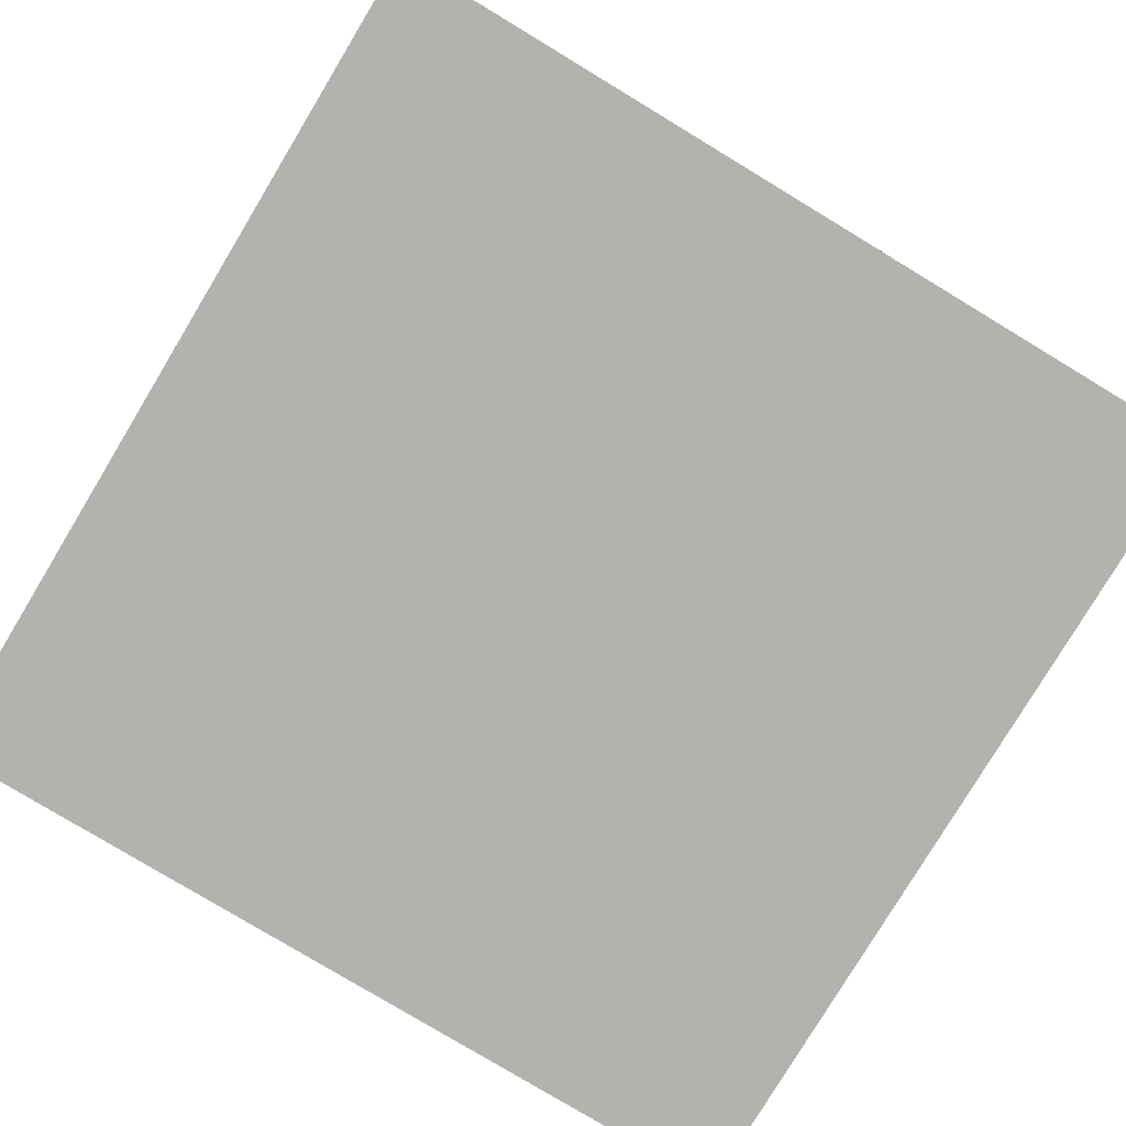
<metadata>
{"format":"obj","ext":"obj","renderer":"f3d","projection":"perspective","resolution":1024,"background":"white","views":[{"elev":-79.8,"azim":-31.1,"up":"+Y"}]}
</metadata>
<code>
o Tile002_Cube
v 10 -0.5 5
v 12.09 0.5 -1.365
v 10 -0.5 -5
v 11.96 0.5 -3.788
v 20 -0.5 5
v 15.28 0.5 -1.75
v 20 -0.5 -5
v 14.82 0.5 -3.971
v 10 0.5 5
v 10 0.5 -5
v 20 0.5 -5
v 20 0.5 5
v 13.57 0.5 -1.174
v 11.46 0.5 -2.586
v 15.91 0.5 -2.98
v 13.17 0.5 -4.307
v 14.9 0.5 -5
v 11.46 -0.3672 -2.586
v 11.96 -0.3672 -3.788
v 13.17 -0.3672 -4.307
v 14.82 -0.3672 -3.971
v 15.91 -0.3672 -2.98
v 15.28 -0.3672 -1.75
v 13.57 -0.3672 -1.174
v 12.09 -0.3672 -1.365
v 12.09 0.2408 -1.365
v 13.57 0.2408 -1.174
v 15.28 0.2408 -1.75
v 15.91 0.2408 -2.98
v 14.82 0.2408 -3.971
v 13.17 0.2408 -4.307
v 11.96 0.2408 -3.788
v 11.46 0.2408 -2.586
v 11.86 0.5005 -0.7734
v 11.75 2.36 -0.653
v 11.86 0.5005 -1.115
v 11.77 2.463 -1.187
v 12.2 0.5005 -0.7734
v 12.27 2.166 -0.691
v 12.2 0.5005 -1.115
v 12.28 2.313 -1.194
v 15.26 0.5005 -1.236
v 15.34 2.36 -1.376
v 15.33 0.5005 -0.9028
v 15.43 2.463 -0.8503
v 14.93 0.5005 -1.163
v 14.83 2.166 -1.226
v 15 0.5005 -0.8293
v 14.94 2.313 -0.7347
v 16.43 0.5005 -2.437
v 16.66 2.334 -2.571
v 16.43 0.5005 -3.047
v 16.53 2.585 -2.757
v 17.04 0.5005 -2.437
v 16.98 2.166 -2.489
v 17.04 0.5005 -3.047
v 16.85 2.357 -2.804
v 15 0.5005 -4.361
v 14.9 2.326 -4.241
v 15 0.5005 -4.702
v 14.92 2.326 -4.775
v 15.34 0.5005 -4.361
v 15.42 2.326 -4.279
v 15.34 0.5005 -4.702
v 15.42 2.242 -4.782
v 12.14 0.5005 -4.319
v 12.16 2.272 -4.324
v 12.09 0.5005 -4.709
v 12.06 2.463 -4.732
v 12.53 0.5005 -4.27
v 12.56 2.532 -4.236
v 12.48 0.5005 -4.66
v 12.44 2.301 -4.614
v 10.92 0.5005 -3.05
v 10.99 2.36 -3.19
v 10.99 0.5005 -2.716
v 11.09 2.463 -2.664
v 10.58 0.5005 -2.976
v 10.49 2.166 -3.04
v 10.66 0.5005 -2.643
v 10.6 2.313 -2.548
v 10.76 1.005 -2.642
v 10.71 1.416 -2.722
v 10.97 1.005 -2.77
v 10.92 1.416 -2.851
v 11.94 1.421 -1.041
v 11.93 1.833 -1.135
v 12.19 1.421 -1.069
v 12.18 1.833 -1.163
v 11.26 1.231 -2.206
v 11.23 1.489 -2.256
v 11.13 1.231 -2.125
v 11.1 1.489 -2.175
v 12.29 1.46 -0.7836
v 12.24 1.808 -0.8335
v 12.29 1.501 -1.021
v 12.26 1.863 -1.079
v 14.95 1.501 -0.8788
v 14.96 1.94 -0.8531
v 14.95 1.503 -1.035
v 14.96 1.931 -1.094
v 13.31 1.528 -1.053
v 13.4 1.814 -1.028
v 13.34 1.446 -0.7914
v 13.44 1.746 -0.7546
v 15 1.272 -4.716
v 15.05 1.619 -4.673
v 15.03 1.313 -4.48
v 15.07 1.674 -4.426
v 12.4 1.313 -4.51
v 12.39 1.752 -4.535
v 12.42 1.314 -4.355
v 12.42 1.742 -4.297
v 14.05 1.34 -4.555
v 13.96 1.626 -4.567
v 13.99 1.257 -4.811
v 13.88 1.558 -4.834
v 15.33 1.48 -0.9714
v 15.33 1.834 -0.9884
v 15.31 1.542 -1.203
v 15.32 1.908 -1.23
v 16.56 1.422 -2.617
v 16.56 1.861 -2.589
v 16.55 1.424 -2.773
v 16.53 1.852 -2.828
v 15.61 1.453 -1.716
v 15.7 1.739 -1.771
v 15.83 1.37 -1.564
v 15.92 1.671 -1.614
v 16.85 1.402 -2.867
v 16.85 1.824 -2.867
v 16.61 1.402 -2.84
v 16.61 1.824 -2.84
v 15.38 1.399 -4.668
v 15.38 1.821 -4.668
v 15.37 1.399 -4.421
v 15.37 1.821 -4.421
v 15.86 1.483 -3.902
v 15.86 1.743 -3.902
v 15.97 1.483 -4
v 15.97 1.743 -4
v 16.1 1.457 -3.59
v 16.24 1.769 -3.708
v 16.1 1.769 -3.59
v 16.24 1.457 -3.708
v 12.1 1.395 -4.652
v 12.1 1.817 -4.652
v 12.14 1.395 -4.408
v 12.14 1.817 -4.408
v 10.62 1.431 -3.031
v 10.62 1.853 -3.031
v 10.86 1.431 -3.097
v 10.86 1.853 -3.097
v 11.31 1.48 -3.541
v 11.31 1.747 -3.541
v 11.2 1.461 -3.647
v 11.2 1.766 -3.647
v 10 0.5001 -4.879
v 10 3.233 -4.879
v 10 0.5001 -5
v 10 3.233 -5
v 20 0.5001 -4.879
v 20 3.233 -4.879
v 20 0.5001 -5
v 20 3.233 -5
v 10 0.5001 4.998
v 10 3.233 4.998
v 10 0.5001 4.878
v 10 3.233 4.878
v 20 0.5001 4.998
v 20 3.233 4.998
v 20 0.5001 4.878
v 20 3.233 4.878
v 12.51 0.2402 -3.339
v 12.52 0.7898 -3.342
v 12.55 0.2402 -3.369
v 12.55 0.7857 -3.37
v 12.59 0.2402 -3.381
v 12.59 0.7824 -3.381
v 12.63 0.2402 -3.37
v 12.64 0.7811 -3.368
v 12.66 0.2402 -3.348
v 12.66 0.7815 -3.345
v 12.68 0.2402 -3.308
v 12.68 0.7832 -3.313
v 12.68 0.2402 -3.27
v 12.68 0.7859 -3.277
v 12.67 0.2402 -3.239
v 12.67 0.7902 -3.235
v 12.64 0.2402 -3.208
v 12.63 0.7944 -3.207
v 12.6 0.2402 -3.197
v 12.6 0.797 -3.197
v 12.57 0.2402 -3.2
v 12.56 0.7986 -3.202
v 12.53 0.2402 -3.222
v 12.53 0.7989 -3.219
v 12.5 0.7974 -3.256
v 12.5 0.2402 -3.261
v 12.5 0.2402 -3.296
v 12.5 0.7941 -3.3
v 12.49 1.284 -3.285
v 12.46 1.294 -3.258
v 12.54 1.276 -3.295
v 12.58 1.273 -3.282
v 12.58 1.304 -3.123
v 12.61 1.295 -3.151
v 12.51 1.314 -3.119
v 12.54 1.311 -3.114
v 12.48 1.315 -3.137
v 12.45 1.312 -3.173
v 12.44 1.304 -3.216
v 12.62 1.284 -3.192
v 12.62 1.278 -3.227
v 12.61 1.274 -3.259
v 12.56 2.026 -3.392
v 12.53 2.043 -3.367
v 12.61 2.012 -3.4
v 12.65 2.006 -3.387
v 12.65 2.063 -3.235
v 12.68 2.045 -3.26
v 12.58 2.081 -3.233
v 12.62 2.074 -3.227
v 12.55 2.082 -3.251
v 12.52 2.076 -3.286
v 12.52 2.062 -3.328
v 12.7 2.027 -3.299
v 12.69 2.015 -3.333
v 12.68 2.008 -3.364
v 12.78 2.353 -3.708
v 12.76 2.393 -3.703
v 12.81 2.322 -3.7
v 12.85 2.309 -3.68
v 12.89 2.438 -3.594
v 12.91 2.398 -3.598
v 12.84 2.479 -3.613
v 12.87 2.464 -3.6
v 12.81 2.482 -3.632
v 12.78 2.467 -3.66
v 12.76 2.435 -3.685
v 12.91 2.356 -3.616
v 12.9 2.329 -3.636
v 12.88 2.313 -3.659
v 13.22 2.622 -4.422
v 13.2 2.678 -4.417
v 13.26 2.577 -4.41
v 13.32 2.559 -4.381
v 13.38 2.739 -4.261
v 13.41 2.683 -4.267
v 13.31 2.798 -4.29
v 13.35 2.776 -4.27
v 13.27 2.802 -4.318
v 13.22 2.781 -4.357
v 13.2 2.737 -4.393
v 13.41 2.624 -4.292
v 13.39 2.587 -4.32
v 13.36 2.564 -4.351
v 12.77 2.504 -3.69
v 12.75 2.459 -3.725
v 12.77 2.344 -3.757
v 12.81 2.3 -3.745
v 12.93 2.463 -3.597
v 12.9 2.499 -3.605
v 12.87 2.282 -3.717
v 12.96 2.348 -3.629
v 12.96 2.406 -3.604
v 12.94 2.311 -3.657
v 12.86 2.52 -3.624
v 12.91 2.288 -3.688
v 12.82 2.524 -3.651
v 12.75 2.4 -3.751
v 12.79 2.361 -3.7
v 12.77 2.395 -3.696
v 12.82 2.335 -3.693
v 12.85 2.324 -3.676
v 12.89 2.432 -3.605
v 12.9 2.398 -3.609
v 12.84 2.466 -3.621
v 12.87 2.453 -3.61
v 12.82 2.468 -3.637
v 12.79 2.456 -3.66
v 12.77 2.429 -3.681
v 12.9 2.363 -3.624
v 12.89 2.341 -3.64
v 12.87 2.327 -3.659
v 12.79 2.437 -3.701
v 12.83 2.343 -3.712
v 12.88 2.461 -3.629
v 12.86 2.332 -3.696
v 12.91 2.406 -3.628
v 12.85 2.474 -3.64
v 12.83 2.476 -3.656
v 12.79 2.403 -3.716
v 12.8 2.464 -3.68
v 12.8 2.369 -3.719
v 12.9 2.44 -3.624
v 12.91 2.371 -3.643
v 12.9 2.349 -3.66
v 12.88 2.335 -3.678
v 13.36 2.722 -4.439
v 12.97 0.2402 -3.002
v 12.97 0.7898 -3.003
v 13.01 0.2402 -3.004
v 13.01 0.7857 -3.003
v 13.05 0.2402 -2.986
v 13.05 0.7824 -2.983
v 13.08 0.2402 -2.949
v 13.08 0.7811 -2.946
v 13.09 0.2402 -2.914
v 13.08 0.7815 -2.911
v 13.08 0.2402 -2.871
v 13.08 0.7832 -2.876
v 13.05 0.2402 -2.842
v 13.06 0.7859 -2.846
v 13.02 0.2402 -2.825
v 13.02 0.7902 -2.824
v 12.98 0.2402 -2.823
v 12.97 0.7944 -2.824
v 12.94 0.2402 -2.837
v 12.94 0.797 -2.839
v 12.92 0.2402 -2.862
v 12.92 0.7986 -2.865
v 12.9 0.2402 -2.903
v 12.9 0.7989 -2.898
v 12.91 0.7974 -2.944
v 12.91 0.2402 -2.948
v 12.93 0.2402 -2.978
v 12.93 0.7941 -2.98
v 13.15 1.523 -3.043
v 13.11 1.532 -3.044
v 13.19 1.515 -3.023
v 13.22 1.512 -2.986
v 13.11 1.543 -2.865
v 13.16 1.533 -2.865
v 13.06 1.553 -2.906
v 13.08 1.549 -2.88
v 13.05 1.554 -2.94
v 13.05 1.55 -2.985
v 13.07 1.543 -3.021
v 13.2 1.523 -2.887
v 13.22 1.517 -2.916
v 13.22 1.513 -2.951
v 13.33 2.188 -3.095
v 13.29 2.194 -3.095
v 13.37 2.184 -3.074
v 13.4 2.183 -3.037
v 13.29 2.2 -2.916
v 13.33 2.194 -2.915
v 13.23 2.205 -2.957
v 13.26 2.203 -2.93
v 13.22 2.206 -2.99
v 13.22 2.204 -3.035
v 13.25 2.199 -3.072
v 13.37 2.189 -2.938
v 13.39 2.185 -2.967
v 13.4 2.183 -3.002
v 13.32 2.972 -3.091
v 13.27 2.972 -3.091
v 13.36 2.973 -3.071
v 13.38 2.973 -3.034
v 13.28 2.971 -2.912
v 13.32 2.971 -2.912
v 13.22 2.97 -2.953
v 13.24 2.97 -2.927
v 13.21 2.97 -2.986
v 13.21 2.97 -3.032
v 13.23 2.971 -3.068
v 13.36 2.972 -2.934
v 13.38 2.973 -2.964
v 13.39 2.973 -2.999
v 13.31 3.854 -3.124
v 13.25 3.854 -3.124
v 13.37 3.853 -3.095
v 13.4 3.853 -3.044
v 13.25 3.85 -2.873
v 13.31 3.85 -2.873
v 13.17 3.851 -2.93
v 13.21 3.85 -2.894
v 13.15 3.852 -2.977
v 13.16 3.853 -3.041
v 13.19 3.854 -3.092
v 13.37 3.851 -2.905
v 13.4 3.852 -2.945
v 13.41 3.853 -2.994
v 13.18 3.001 -3.046
v 13.21 3.002 -3.097
v 13.33 3.004 -3.128
v 13.38 3.005 -3.1
v 13.27 3.002 -2.878
v 13.22 3.001 -2.899
v 13.42 3.006 -3.049
v 13.39 3.004 -2.91
v 13.33 3.003 -2.878
v 13.42 3.005 -2.95
v 13.19 3.001 -2.935
v 13.43 3.005 -2.999
v 13.17 3.001 -2.982
v 13.27 3.003 -3.129
v 13.31 2.975 -3.076
v 13.28 2.974 -3.076
v 13.35 2.975 -3.059
v 13.37 2.975 -3.028
v 13.28 2.973 -2.926
v 13.32 2.974 -2.926
v 13.23 2.972 -2.96
v 13.25 2.973 -2.938
v 13.22 2.972 -2.988
v 13.22 2.973 -3.026
v 13.24 2.973 -3.057
v 13.35 2.975 -2.945
v 13.37 2.975 -2.969
v 13.37 2.975 -2.998
v 13.24 2.998 -3.057
v 13.35 3 -3.059
v 13.25 2.997 -2.938
v 13.37 3 -3.028
v 13.32 2.998 -2.926
v 13.23 2.997 -2.96
v 13.22 2.997 -2.988
v 13.28 2.999 -3.075
v 13.22 2.997 -3.026
v 13.31 2.999 -3.075
v 13.28 2.998 -2.926
v 13.35 2.999 -2.945
v 13.37 3 -2.969
v 13.37 3 -2.998
v 13.28 3.973 -3.002
v 12.58 0.2402 -2.89
v 12.54 1.014 -2.879
v 12.62 0.2402 -2.892
v 12.58 1.01 -2.879
v 12.66 0.2402 -2.874
v 12.62 1.007 -2.858
v 12.69 0.2402 -2.837
v 12.65 1.006 -2.822
v 12.7 0.2402 -2.802
v 12.66 1.006 -2.786
v 12.69 0.2402 -2.759
v 12.65 1.008 -2.751
v 12.66 0.2402 -2.73
v 12.63 1.011 -2.722
v 12.63 0.2402 -2.713
v 12.59 1.015 -2.7
v 12.59 0.2402 -2.711
v 12.54 1.019 -2.7
v 12.56 0.2402 -2.725
v 12.51 1.022 -2.715
v 12.53 0.2402 -2.75
v 12.49 1.023 -2.741
v 12.51 0.2402 -2.792
v 12.47 1.024 -2.774
v 12.48 1.022 -2.82
v 12.52 0.2402 -2.836
v 12.54 0.2402 -2.866
v 12.5 1.019 -2.856
v 12.79 1.562 -2.939
v 12.75 1.572 -2.94
v 12.83 1.554 -2.919
v 12.86 1.551 -2.882
v 12.75 1.582 -2.761
v 12.8 1.573 -2.761
v 12.7 1.593 -2.802
v 12.72 1.589 -2.776
v 12.69 1.593 -2.836
v 12.69 1.59 -2.881
v 12.71 1.582 -2.917
v 12.84 1.563 -2.783
v 12.86 1.556 -2.812
v 12.86 1.552 -2.847
v 12.66 2.188 -2.901
v 12.62 2.194 -2.901
v 12.7 2.184 -2.88
v 12.73 2.183 -2.844
v 12.62 2.2 -2.722
v 12.66 2.194 -2.722
v 12.56 2.205 -2.763
v 12.59 2.203 -2.737
v 12.55 2.206 -2.796
v 12.55 2.204 -2.842
v 12.58 2.199 -2.878
v 12.7 2.189 -2.744
v 12.72 2.185 -2.773
v 12.73 2.183 -2.808
v 12.43 2.8 -2.835
v 12.39 2.789 -2.836
v 12.47 2.809 -2.815
v 12.5 2.813 -2.778
v 12.4 2.776 -2.657
v 12.44 2.787 -2.657
v 12.34 2.764 -2.698
v 12.36 2.768 -2.672
v 12.33 2.763 -2.732
v 12.33 2.767 -2.777
v 12.35 2.776 -2.814
v 12.48 2.799 -2.679
v 12.5 2.807 -2.708
v 12.5 2.812 -2.742
v 12.21 3.653 -2.805
v 12.15 3.638 -2.806
v 12.26 3.664 -2.776
v 12.3 3.669 -2.725
v 12.16 3.617 -2.556
v 12.22 3.632 -2.555
v 12.08 3.602 -2.614
v 12.11 3.607 -2.577
v 12.06 3.602 -2.661
v 12.06 3.609 -2.724
v 12.1 3.622 -2.775
v 12.27 3.649 -2.586
v 12.3 3.66 -2.627
v 12.31 3.667 -2.675
v 12.29 2.79 -2.789
v 12.32 2.803 -2.84
v 12.43 2.836 -2.87
v 12.49 2.849 -2.842
v 12.38 2.802 -2.621
v 12.34 2.791 -2.642
v 12.52 2.854 -2.79
v 12.49 2.835 -2.651
v 12.44 2.818 -2.62
v 12.52 2.846 -2.692
v 12.3 2.785 -2.679
v 12.53 2.853 -2.741
v 12.29 2.784 -2.726
v 12.38 2.82 -2.871
v 12.43 2.801 -2.82
v 12.39 2.791 -2.82
v 12.46 2.808 -2.803
v 12.48 2.811 -2.772
v 12.4 2.78 -2.671
v 12.43 2.79 -2.671
v 12.35 2.77 -2.706
v 12.37 2.774 -2.684
v 12.34 2.769 -2.734
v 12.34 2.773 -2.771
v 12.36 2.781 -2.802
v 12.47 2.8 -2.689
v 12.48 2.806 -2.713
v 12.49 2.81 -2.742
v 12.36 2.804 -2.8
v 12.46 2.832 -2.801
v 12.37 2.797 -2.682
v 12.48 2.835 -2.77
v 12.43 2.813 -2.669
v 12.35 2.794 -2.704
v 12.33 2.793 -2.732
v 12.39 2.814 -2.818
v 12.34 2.797 -2.769
v 12.42 2.824 -2.818
v 12.39 2.804 -2.669
v 12.46 2.824 -2.687
v 12.48 2.83 -2.711
v 12.48 2.834 -2.74
v 12.15 3.751 -2.676
f 1 9 10 3
f 3 10 17 11 7
f 7 11 12 5
f 5 12 9 1
f 3 7 5 1
f 2 13 24 25
f 2 14 10 9
f 4 16 17 10
f 8 15 11
f 6 13 9 12
f 9 13 2
f 10 14 4
f 11 15 6 12
f 17 16 8 11
f 21 24 23 22
f 16 4 19 20
f 4 14 18 19
f 25 20 19 18
f 24 21 20 25
f 15 8 21 22
f 8 16 20 21
f 14 2 25 18
f 13 6 23 24
f 6 15 22 23
f 27 30 31 26
f 26 31 32 33
f 30 27 28 29
f 34 35 37 36
f 36 37 41 40
f 40 41 39 38
f 38 39 35 34
f 36 40 38 34
f 41 37 35 39
f 42 43 45 44
f 44 45 49 48
f 48 49 47 46
f 46 47 43 42
f 44 48 46 42
f 49 45 43 47
f 50 51 53 52
f 52 53 57 56
f 56 57 55 54
f 54 55 51 50
f 52 56 54 50
f 57 53 51 55
f 58 59 61 60
f 60 61 65 64
f 64 65 63 62
f 62 63 59 58
f 60 64 62 58
f 65 61 59 63
f 66 67 69 68
f 68 69 73 72
f 72 73 71 70
f 70 71 67 66
f 68 72 70 66
f 73 69 67 71
f 74 75 77 76
f 76 77 81 80
f 80 81 79 78
f 78 79 75 74
f 76 80 78 74
f 81 77 75 79
f 82 83 85 84
f 90 91 89 88
f 88 89 87 86
f 92 93 83 82
f 90 88 86 92
f 91 85 83 93
f 89 91 93 87
f 84 90 92 82
f 86 87 93 92
f 84 85 91 90
f 94 95 97 96
f 102 103 101 100
f 100 101 99 98
f 104 105 95 94
f 102 100 98 104
f 103 97 95 105
f 101 103 105 99
f 96 102 104 94
f 98 99 105 104
f 96 97 103 102
f 106 107 109 108
f 114 115 113 112
f 112 113 111 110
f 116 117 107 106
f 114 112 110 116
f 115 109 107 117
f 113 115 117 111
f 108 114 116 106
f 110 111 117 116
f 108 109 115 114
f 118 119 121 120
f 126 127 125 124
f 124 125 123 122
f 128 129 119 118
f 126 124 122 128
f 127 121 119 129
f 125 127 129 123
f 120 126 128 118
f 122 123 129 128
f 120 121 127 126
f 130 131 133 132
f 138 139 137 136
f 136 137 135 134
f 145 143 131 130
f 138 136 134 140
f 144 133 131 143
f 137 139 141 135
f 142 138 140 145
f 134 135 141 140
f 142 144 139 138
f 132 133 144 142
f 132 142 145 130
f 139 144 143 141
f 140 141 143 145
f 146 147 149 148
f 154 155 153 152
f 152 153 151 150
f 156 157 147 146
f 154 152 150 156
f 155 149 147 157
f 153 155 157 151
f 148 154 156 146
f 150 151 157 156
f 148 149 155 154
f 158 159 161 160
f 160 161 165 164
f 164 165 163 162
f 162 163 159 158
f 160 164 162 158
f 165 161 159 163
f 166 167 169 168
f 168 169 173 172
f 172 173 171 170
f 170 171 167 166
f 168 172 170 166
f 173 169 167 171
f 176 174 175 177
f 185 187 186 184
f 178 176 177 179
f 180 178 179 181
f 182 180 181 183
f 184 182 183 185
f 188 186 187 189
f 190 188 189 191
f 192 190 191 193
f 194 192 193 195
f 196 194 195 197
f 200 199 198 201
f 191 189 207 206
f 174 200 201 175
f 188 190 192 194 196 199 200 174 176 178 180 182 184 186
f 197 198 199 196
f 214 215 229 228
f 201 198 211 212
f 197 195 208 210
f 193 191 206 209
f 179 177 202 204
f 189 187 213 207
f 198 197 210 211
f 187 185 214 213
f 185 183 215 214
f 181 179 204 205
f 195 193 209 208
f 183 181 205 215
f 175 201 212 203
f 177 175 203 202
f 217 226 240 231
f 210 208 222 224
f 215 205 219 229
f 211 210 224 225
f 203 212 226 217
f 202 203 217 216
f 212 211 225 226
f 204 202 216 218
f 209 206 220 223
f 205 204 218 219
f 207 213 227 221
f 206 207 221 220
f 213 214 228 227
f 208 209 223 222
f 259 258 253 254
f 216 217 231 230
f 226 225 239 240
f 218 216 230 232
f 223 220 234 237
f 219 218 232 233
f 221 227 241 235
f 220 221 235 234
f 227 228 242 241
f 222 223 237 236
f 228 229 243 242
f 224 222 236 238
f 229 219 233 243
f 225 224 238 239
f 248 300 251
f 261 260 244 246
f 263 262 248 251
f 264 261 246 247
f 266 265 255 249
f 262 266 249 248
f 265 267 256 255
f 268 263 251 250
f 267 269 257 256
f 270 268 250 252
f 269 264 247 257
f 258 270 252 253
f 271 259 254 245
f 260 271 245 244
f 243 233 275 285
f 261 264 289 287
f 242 243 285 284
f 265 266 290 297
f 241 242 284 283
f 266 262 296 290
f 235 241 283 277
f 267 265 297 298
f 237 234 276 279
f 263 268 291 288
f 240 239 281 282
f 269 267 298 299
f 231 240 282 273
f 268 270 292 291
f 272 273 293 295
f 273 282 286 293
f 281 280 292 294
f 285 275 289 299
f 280 278 291 292
f 284 285 299 298
f 278 279 288 291
f 283 284 298 297
f 276 277 290 296
f 277 283 297 290
f 275 274 287 289
f 279 276 296 288
f 274 272 295 287
f 282 281 294 286
f 230 231 273 272
f 262 263 288 296
f 232 230 272 274
f 260 261 287 295
f 233 232 274 275
f 258 259 286 294
f 271 260 295 293
f 234 235 277 276
f 259 271 293 286
f 236 237 279 278
f 270 258 294 292
f 238 236 278 280
f 264 269 299 289
f 239 238 280 281
f 250 300 252
f 251 300 250
f 300 255 256
f 255 300 249
f 249 300 248
f 256 257 300
f 257 247 300
f 300 247 246
f 252 300 253
f 253 300 254
f 254 300 245
f 245 300 244
f 244 300 246
f 202 204 205 215 214 213 207 206 209 208 210 211 212 203
f 303 301 302 304
f 312 314 313 311
f 305 303 304 306
f 307 305 306 308
f 309 307 308 310
f 311 309 310 312
f 315 313 314 316
f 317 315 316 318
f 319 317 318 320
f 321 319 320 322
f 323 321 322 324
f 327 326 325 328
f 318 316 334 333
f 301 327 328 302
f 315 317 319 321 323 326 327 301 303 305 307 309 311 313
f 324 325 326 323
f 341 342 356 355
f 328 325 338 339
f 324 322 335 337
f 320 318 333 336
f 306 304 329 331
f 316 314 340 334
f 325 324 337 338
f 314 312 341 340
f 312 310 342 341
f 308 306 331 332
f 322 320 336 335
f 310 308 332 342
f 302 328 339 330
f 304 302 330 329
f 344 353 367 358
f 337 335 349 351
f 342 332 346 356
f 338 337 351 352
f 330 339 353 344
f 329 330 344 343
f 339 338 352 353
f 331 329 343 345
f 336 333 347 350
f 332 331 345 346
f 334 340 354 348
f 333 334 348 347
f 340 341 355 354
f 335 336 350 349
f 386 385 380 381
f 343 344 358 357
f 353 352 366 367
f 345 343 357 359
f 350 347 361 364
f 346 345 359 360
f 348 354 368 362
f 347 348 362 361
f 354 355 369 368
f 349 350 364 363
f 355 356 370 369
f 351 349 363 365
f 356 346 360 370
f 352 351 365 366
f 375 427 378
f 388 387 371 373
f 390 389 375 378
f 391 388 373 374
f 393 392 382 376
f 389 393 376 375
f 392 394 383 382
f 395 390 378 377
f 394 396 384 383
f 397 395 377 379
f 396 391 374 384
f 385 397 379 380
f 398 386 381 372
f 387 398 372 371
f 370 360 402 412
f 388 391 416 414
f 369 370 412 411
f 392 393 417 424
f 368 369 411 410
f 393 389 423 417
f 362 368 410 404
f 394 392 424 425
f 364 361 403 406
f 390 395 418 415
f 367 366 408 409
f 396 394 425 426
f 358 367 409 400
f 395 397 419 418
f 399 400 420 422
f 400 409 413 420
f 408 407 419 421
f 412 402 416 426
f 407 405 418 419
f 411 412 426 425
f 405 406 415 418
f 410 411 425 424
f 403 404 417 423
f 404 410 424 417
f 402 401 414 416
f 406 403 423 415
f 401 399 422 414
f 409 408 421 413
f 357 358 400 399
f 389 390 415 423
f 359 357 399 401
f 387 388 414 422
f 360 359 401 402
f 385 386 413 421
f 398 387 422 420
f 361 362 404 403
f 386 398 420 413
f 363 364 406 405
f 397 385 421 419
f 365 363 405 407
f 391 396 426 416
f 366 365 407 408
f 377 427 379
f 378 427 377
f 427 382 383
f 382 427 376
f 376 427 375
f 383 384 427
f 384 374 427
f 427 374 373
f 379 427 380
f 380 427 381
f 381 427 372
f 372 427 371
f 371 427 373
f 430 428 429 431
f 439 441 440 438
f 432 430 431 433
f 434 432 433 435
f 436 434 435 437
f 438 436 437 439
f 442 440 441 443
f 444 442 443 445
f 446 444 445 447
f 448 446 447 449
f 450 448 449 451
f 454 453 452 455
f 445 443 461 460
f 428 454 455 429
f 442 444 446 448 450 453 454 428 430 432 434 436 438 440
f 451 452 453 450
f 468 469 483 482
f 455 452 465 466
f 451 449 462 464
f 447 445 460 463
f 433 431 456 458
f 443 441 467 461
f 452 451 464 465
f 441 439 468 467
f 439 437 469 468
f 435 433 458 459
f 449 447 463 462
f 437 435 459 469
f 429 455 466 457
f 431 429 457 456
f 471 480 494 485
f 464 462 476 478
f 469 459 473 483
f 465 464 478 479
f 457 466 480 471
f 456 457 471 470
f 466 465 479 480
f 458 456 470 472
f 463 460 474 477
f 459 458 472 473
f 461 467 481 475
f 460 461 475 474
f 467 468 482 481
f 462 463 477 476
f 513 512 507 508
f 470 471 485 484
f 480 479 493 494
f 472 470 484 486
f 477 474 488 491
f 473 472 486 487
f 475 481 495 489
f 474 475 489 488
f 481 482 496 495
f 476 477 491 490
f 482 483 497 496
f 478 476 490 492
f 483 473 487 497
f 479 478 492 493
f 502 554 505
f 515 514 498 500
f 517 516 502 505
f 518 515 500 501
f 520 519 509 503
f 516 520 503 502
f 519 521 510 509
f 522 517 505 504
f 521 523 511 510
f 524 522 504 506
f 523 518 501 511
f 512 524 506 507
f 525 513 508 499
f 514 525 499 498
f 497 487 529 539
f 515 518 543 541
f 496 497 539 538
f 519 520 544 551
f 495 496 538 537
f 520 516 550 544
f 489 495 537 531
f 521 519 551 552
f 491 488 530 533
f 517 522 545 542
f 494 493 535 536
f 523 521 552 553
f 485 494 536 527
f 522 524 546 545
f 526 527 547 549
f 527 536 540 547
f 535 534 546 548
f 539 529 543 553
f 534 532 545 546
f 538 539 553 552
f 532 533 542 545
f 537 538 552 551
f 530 531 544 550
f 531 537 551 544
f 529 528 541 543
f 533 530 550 542
f 528 526 549 541
f 536 535 548 540
f 484 485 527 526
f 516 517 542 550
f 486 484 526 528
f 514 515 541 549
f 487 486 528 529
f 512 513 540 548
f 525 514 549 547
f 488 489 531 530
f 513 525 547 540
f 490 491 533 532
f 524 512 548 546
f 492 490 532 534
f 518 523 553 543
f 493 492 534 535
f 504 554 506
f 505 554 504
f 554 509 510
f 509 554 503
f 503 554 502
f 510 511 554
f 511 501 554
f 554 501 500
f 506 554 507
f 507 554 508
f 508 554 499
f 499 554 498
f 498 554 500

</code>
